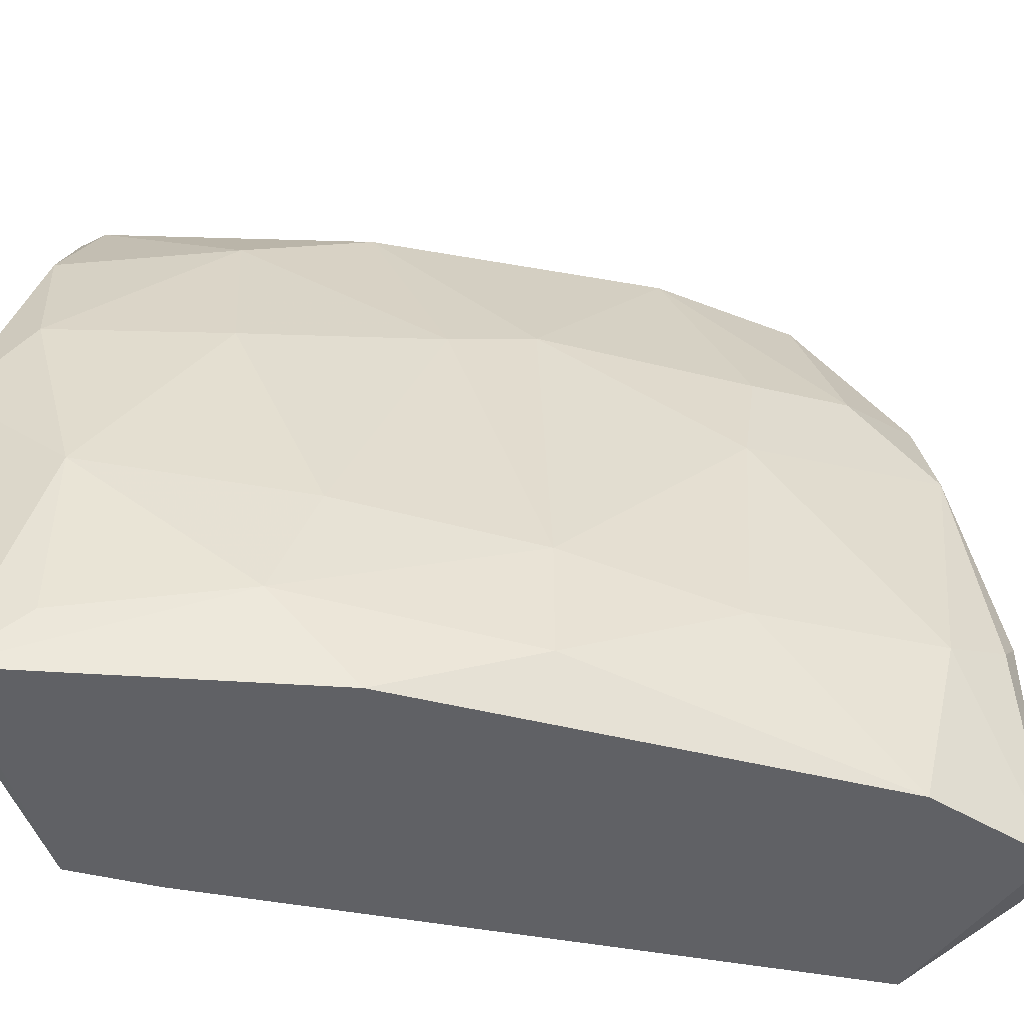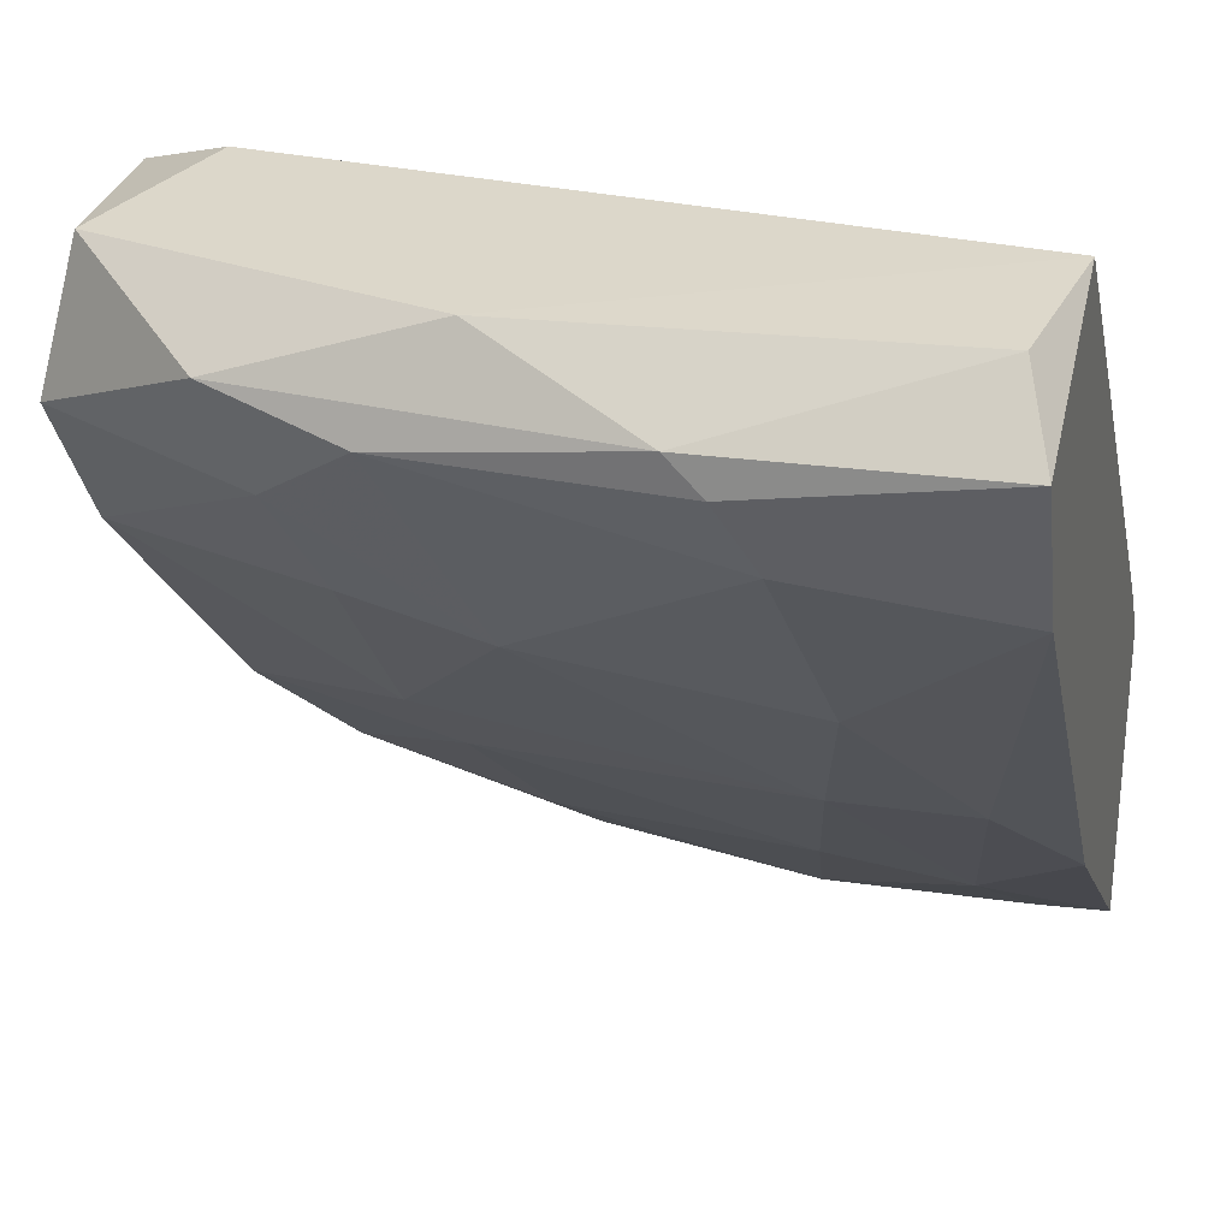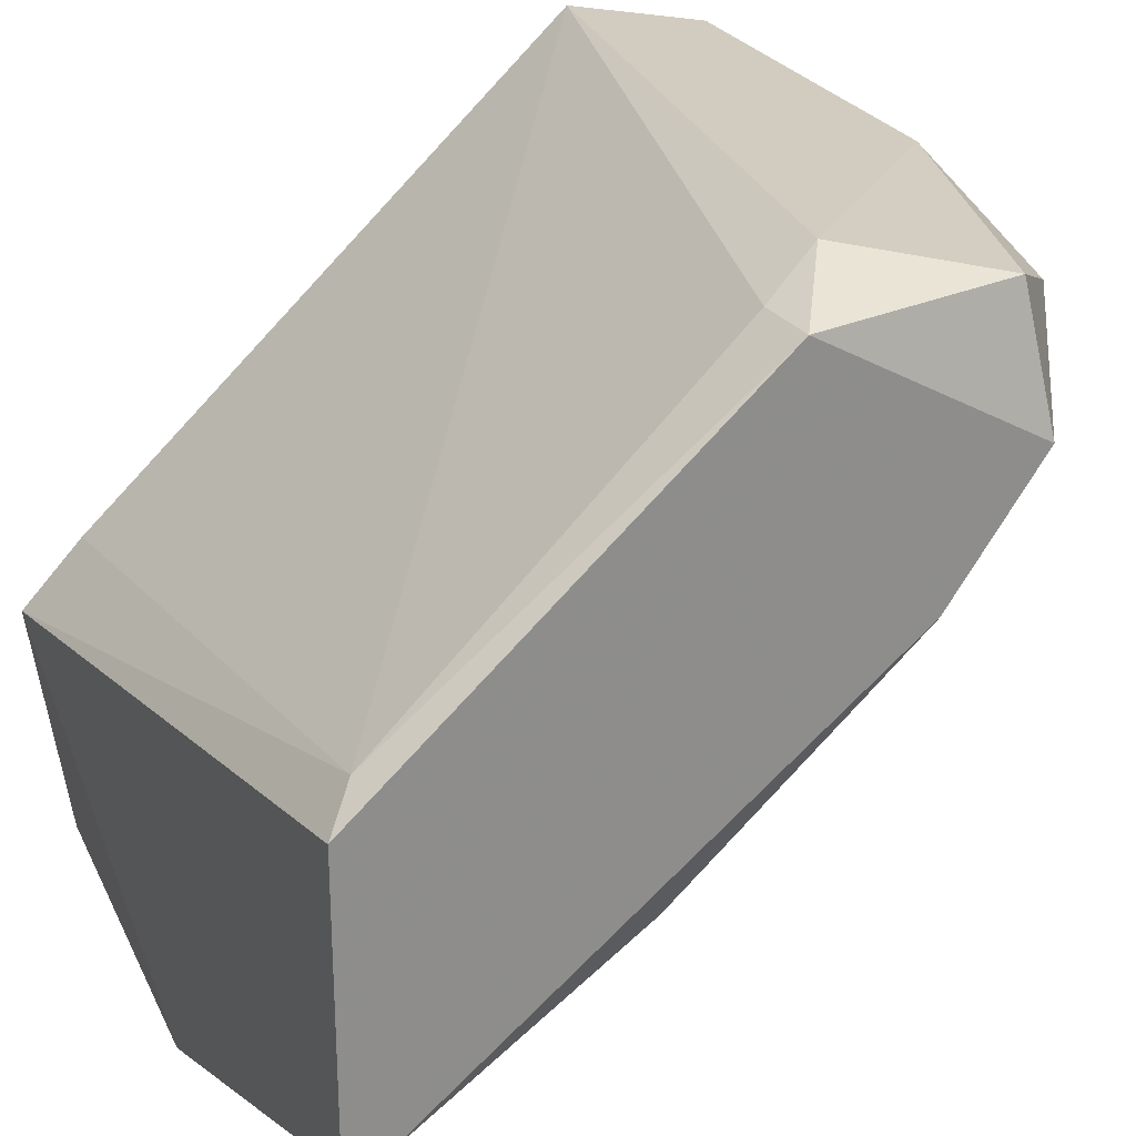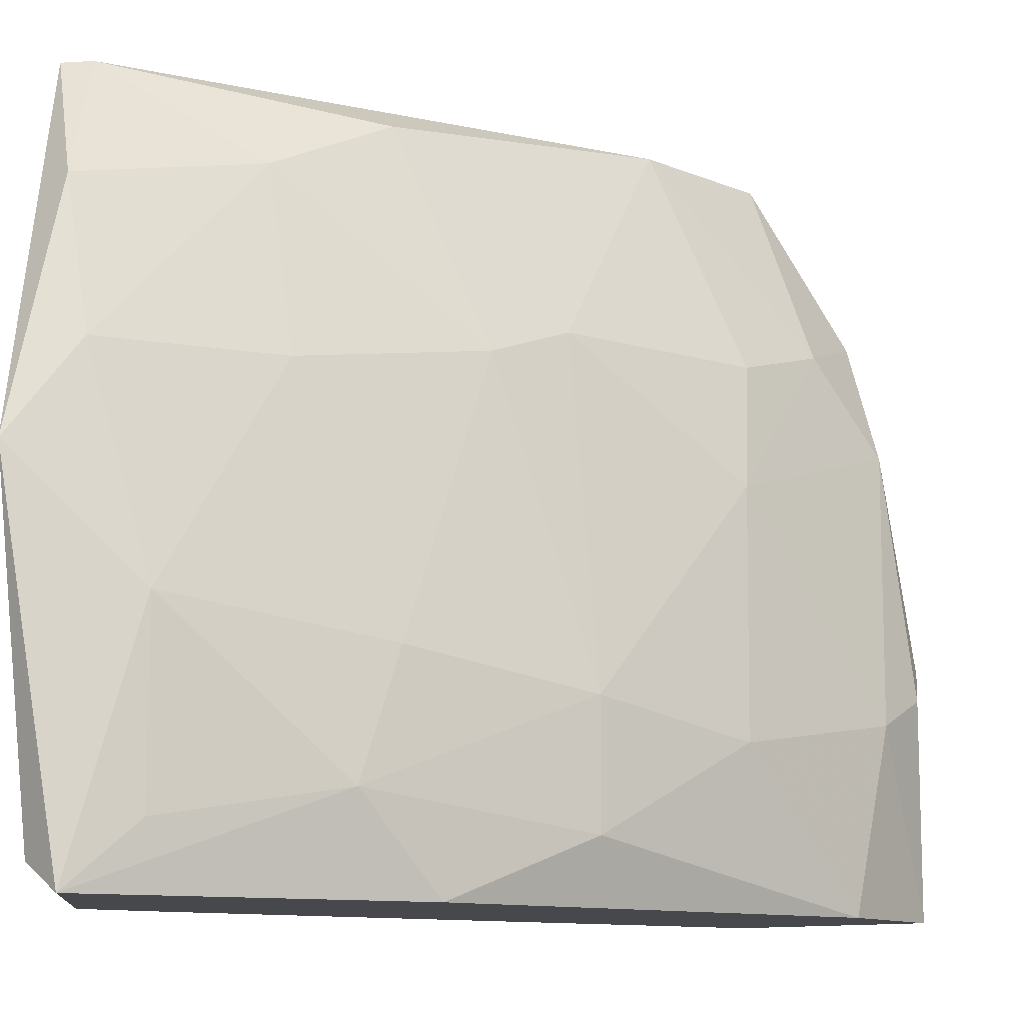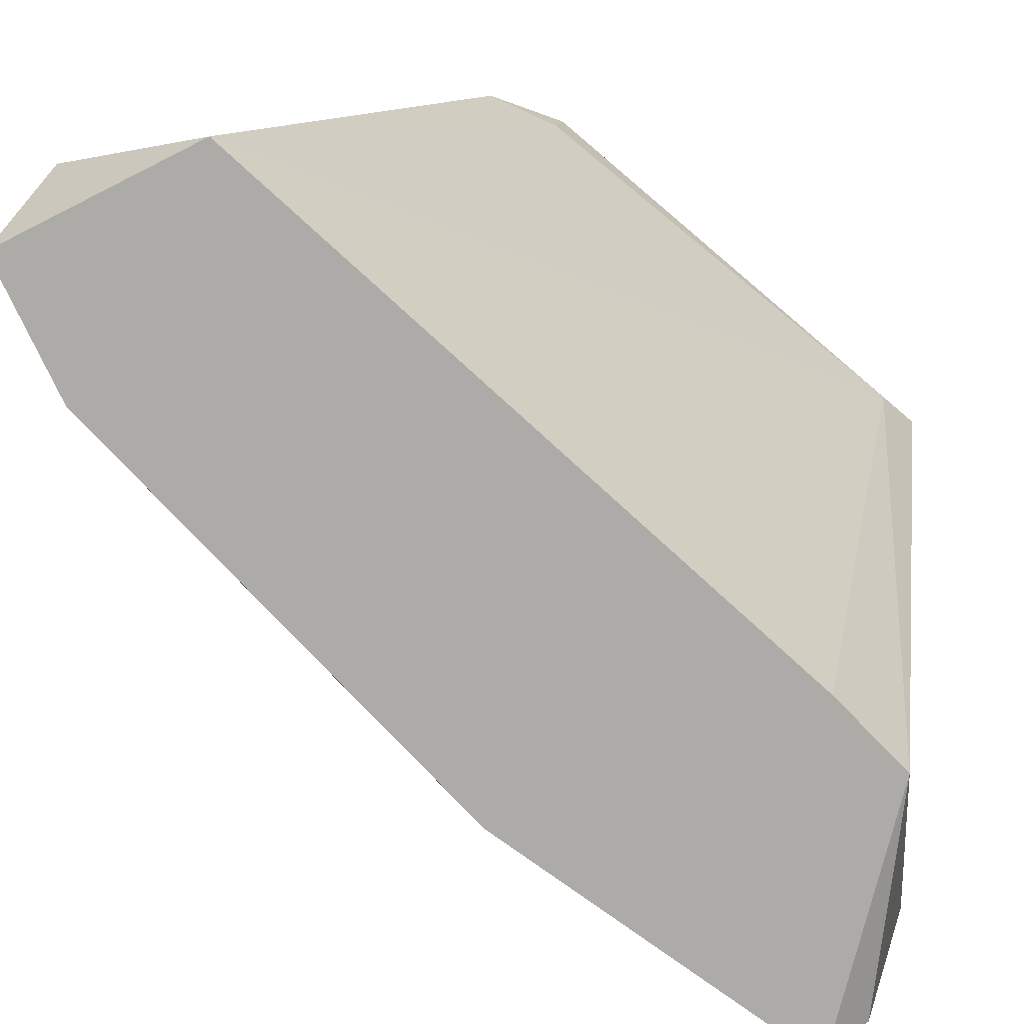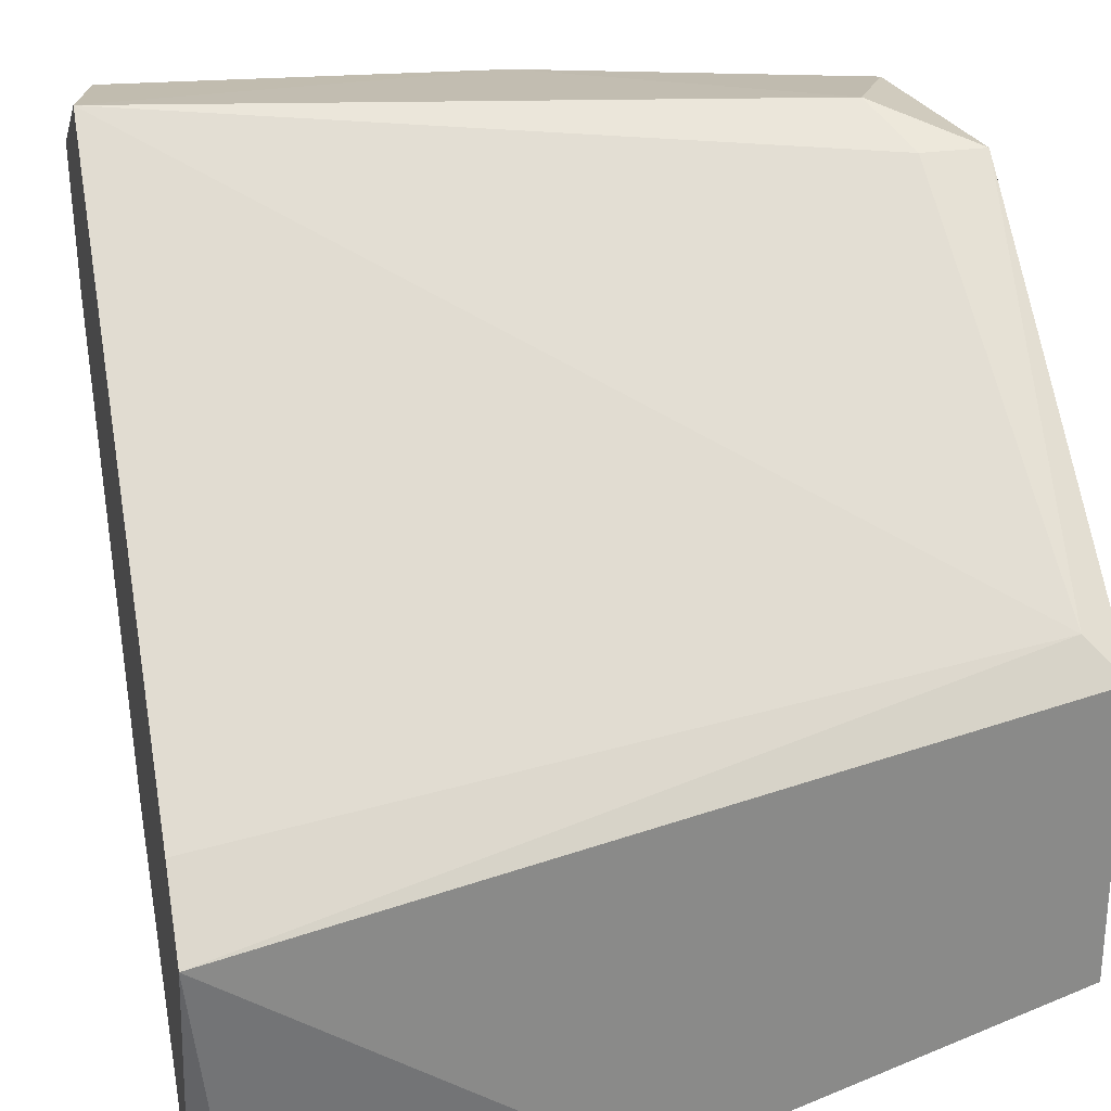
<metadata>
{"format":"obj","ext":"obj","renderer":"f3d","projection":"perspective","resolution":1024,"background":"white","views":[{"elev":-47.9,"azim":-150.6,"up":"+Y"},{"elev":23.0,"azim":-75.6,"up":"+Z"},{"elev":25.9,"azim":153.3,"up":"+Z"},{"elev":-11.3,"azim":-171.6,"up":"+Y"},{"elev":11.8,"azim":8.2,"up":"+Z"},{"elev":26.8,"azim":77.3,"up":"+Z"}]}
</metadata>
<code>
v -0.08342 -0.03275 -0.03586
v -0.04632 -0.068 -0.07483
v -0.05003 -0.06428 -0.07297
v -0.0426 -0.02347 -0.05071
v -0.076 -0.068 -0.03029
v -0.04446 -0.02347 -0.0674
v -0.0426 -0.068 -0.05997
v -0.08342 -0.068 -0.04328
v -0.06487 -0.02347 -0.03215
v -0.06858 -0.03646 -0.05627
v -0.07785 -0.02347 -0.03958
v -0.0426 -0.04573 -0.07483
v -0.07044 -0.06428 -0.05813
v -0.08714 -0.05501 -0.03772
v -0.05559 -0.04017 -0.0674
v -0.07685 -0.02519 -0.03201
v -0.08393 -0.06652 -0.03177
v -0.07785 -0.04388 -0.04885
v -0.0593 -0.02533 -0.05997
v -0.04446 -0.02533 -0.04885
v -0.06116 -0.05501 -0.06554
v -0.06858 -0.02904 -0.03029
v -0.08344 -0.04405 -0.0323
v -0.08157 -0.03461 -0.04143
v -0.04632 -0.04017 -0.07297
v -0.08714 -0.068 -0.03586
v -0.07229 -0.02347 -0.04699
v -0.0426 -0.02347 -0.0674
v -0.06487 -0.02718 -0.03215
v -0.06302 -0.068 -0.06369
v -0.04632 -0.068 -0.05627
v -0.05003 -0.05315 -0.07297
v -0.07785 -0.05872 -0.05071
v -0.07044 -0.05686 -0.05813
v -0.0442 -0.06641 -0.07323
v -0.05374 -0.02904 -0.06554
v -0.08528 -0.05686 -0.04143
v -0.0593 -0.06242 -0.0674
v -0.04446 -0.03089 -0.07111
v -0.08714 -0.05315 -0.03586
v -0.08528 -0.04017 -0.03772
v -0.07785 -0.03646 -0.04699
v -0.06487 -0.03832 -0.05997
f 19 36 43
f 5 2 7
f 2 5 8
f 4 6 9
f 9 6 11
f 4 7 12
f 11 1 16
f 9 11 16
f 7 4 20
f 4 9 20
f 9 16 22
f 16 1 23
f 17 5 23
f 5 22 23
f 22 16 23
f 1 11 24
f 8 5 26
f 5 17 26
f 11 6 27
f 6 19 27
f 19 10 27
f 24 11 27
f 6 4 28
f 4 12 28
f 5 20 29
f 20 9 29
f 22 5 29
f 9 22 29
f 2 8 30
f 8 13 30
f 5 7 31
f 7 20 31
f 20 5 31
f 2 3 32
f 12 2 32
f 21 15 32
f 25 12 32
f 15 25 32
f 13 8 33
f 18 10 34
f 13 33 34
f 33 18 34
f 7 2 35
f 2 12 35
f 12 7 35
f 19 6 36
f 25 15 36
f 8 26 37
f 26 14 37
f 33 8 37
f 18 33 37
f 3 2 38
f 2 30 38
f 30 13 38
f 32 3 38
f 21 32 38
f 13 34 38
f 34 21 38
f 12 25 39
f 6 28 39
f 28 12 39
f 36 6 39
f 25 36 39
f 23 1 40
f 17 23 40
f 14 26 40
f 26 17 40
f 1 24 41
f 24 18 41
f 37 14 41
f 18 37 41
f 40 1 41
f 14 40 41
f 10 18 42
f 18 24 42
f 27 10 42
f 24 27 42
f 10 19 43
f 15 21 43
f 34 10 43
f 21 34 43
f 36 15 43

</code>
